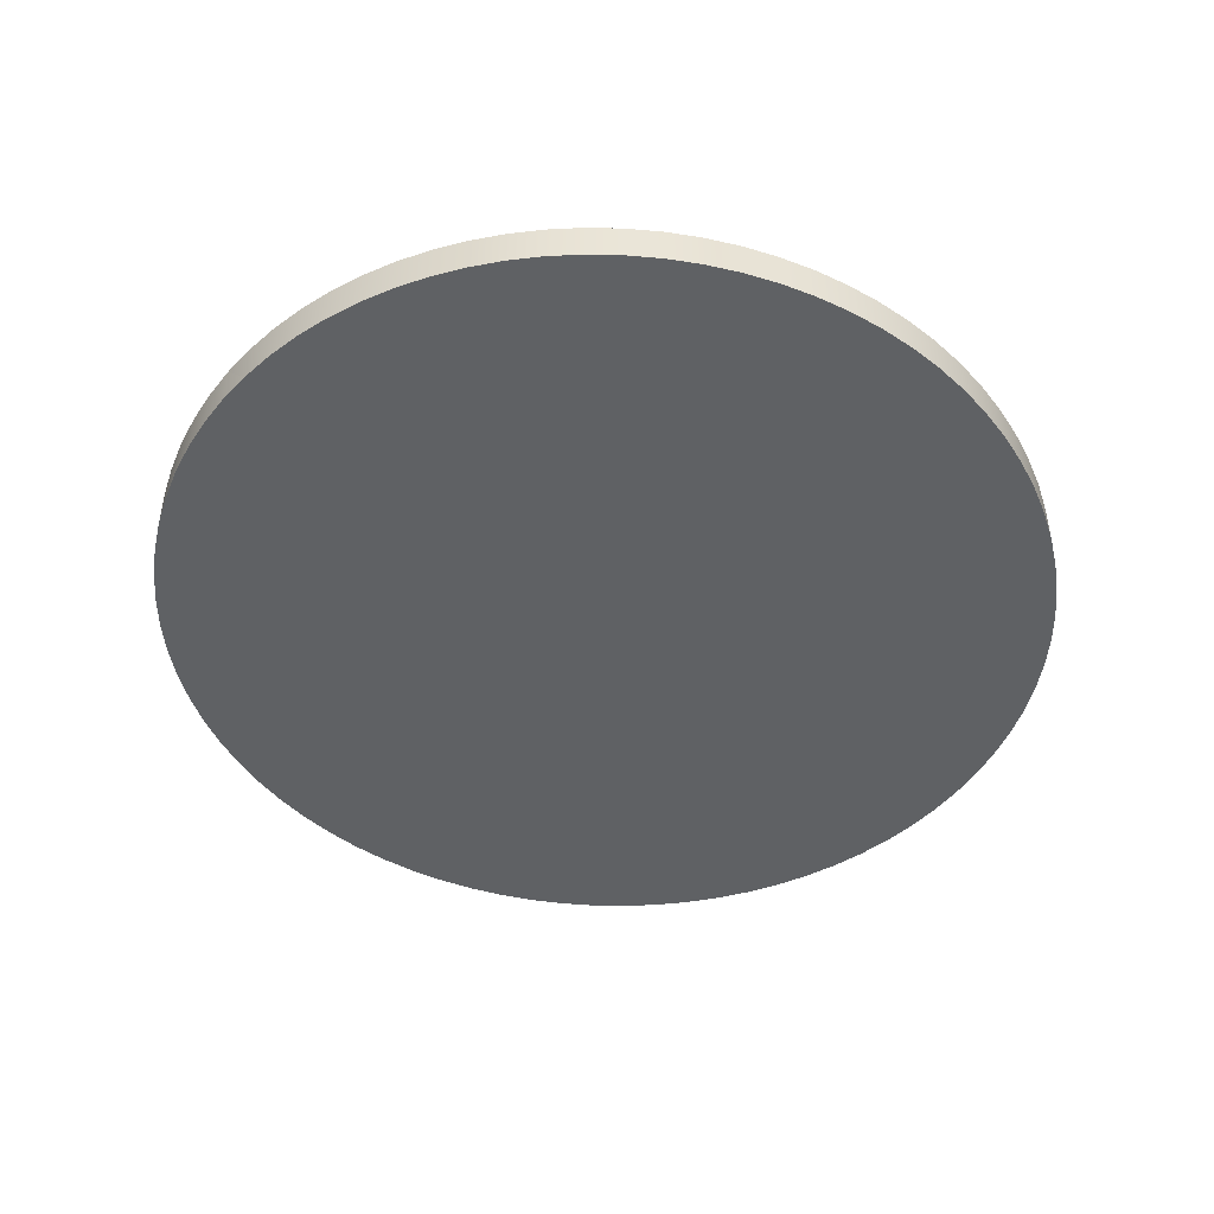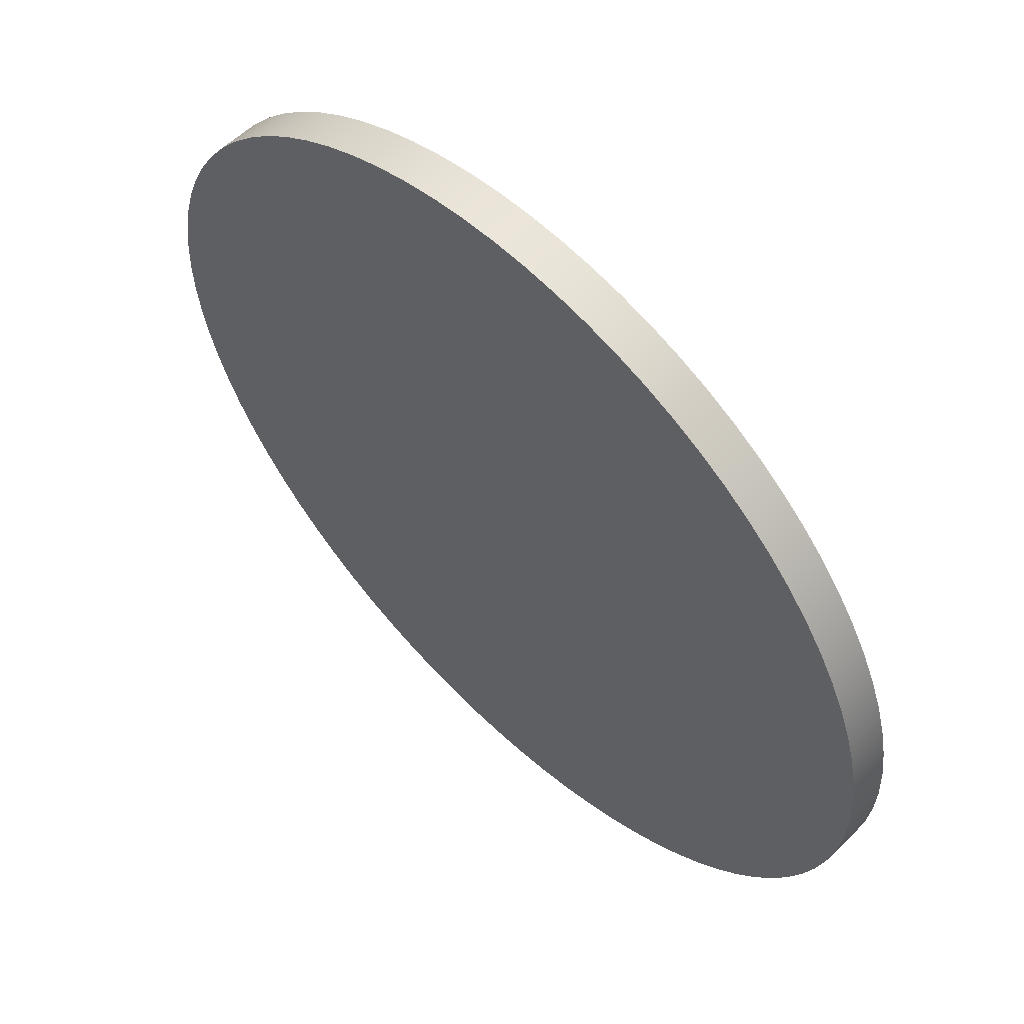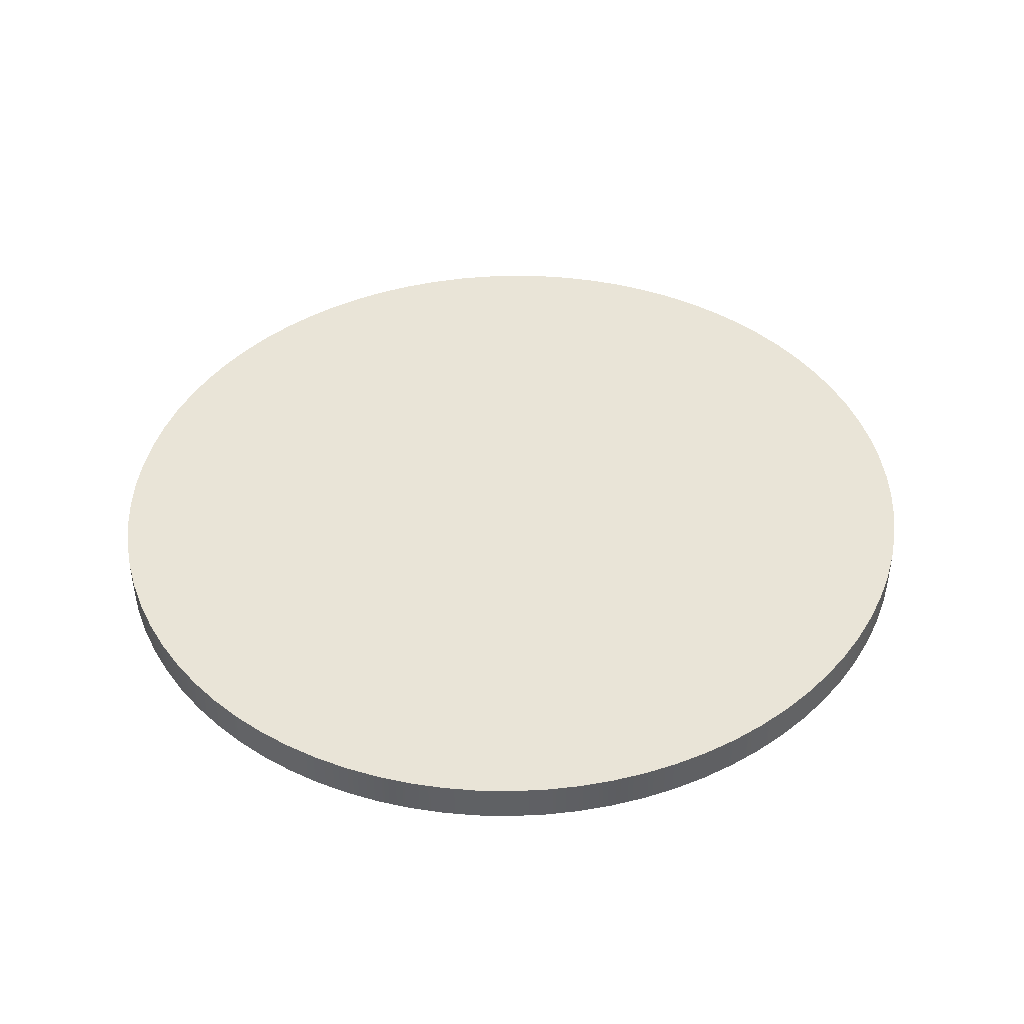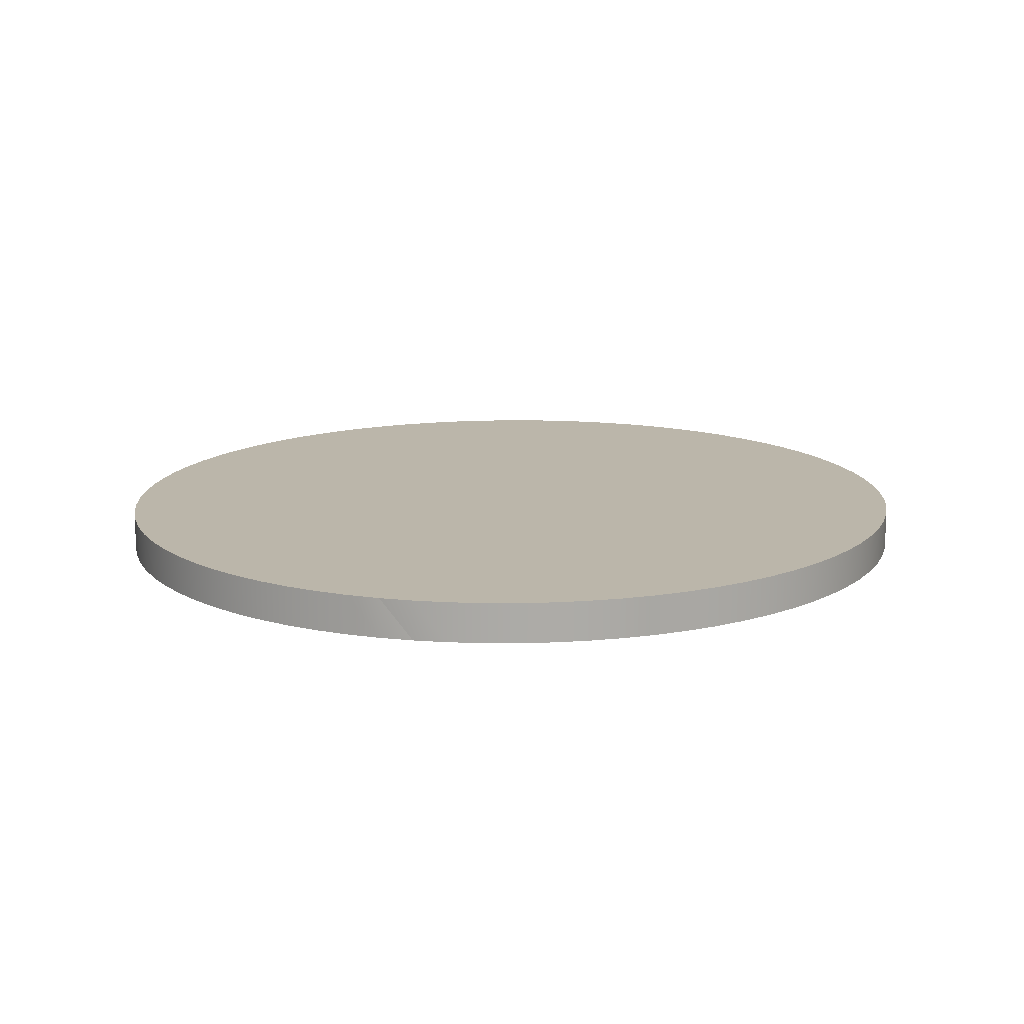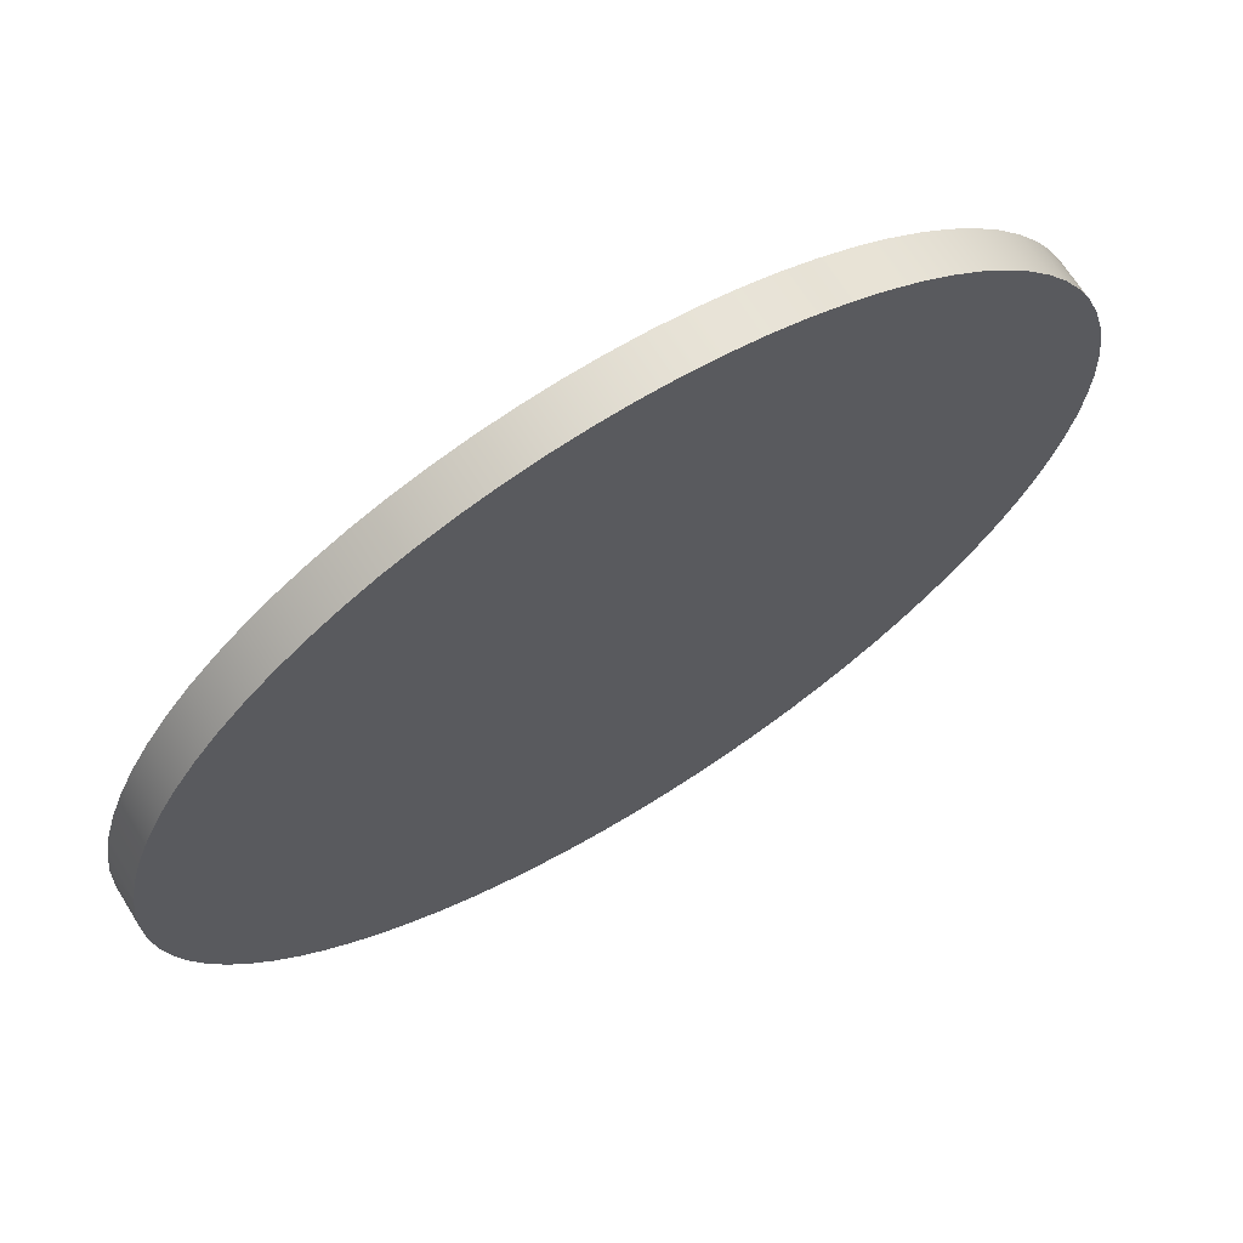
<metadata>
{"format":"obj","ext":"obj","renderer":"f3d","projection":"perspective","resolution":1024,"background":"white","views":[{"elev":-46.7,"azim":-34.2,"up":"+Y"},{"elev":57.5,"azim":44.8,"up":"+Z"},{"elev":43.4,"azim":161.6,"up":"+Y"},{"elev":14.0,"azim":-68.8,"up":"+Y"},{"elev":68.0,"azim":-31.9,"up":"+Z"}]}
</metadata>
<code>
o node_id20_mesh_id21
v 31.96 4.376 3.308
v 32.87 4.376 3.308
v 32.87 4.376 3.239
v 31.96 4.294 3.308
v 32.87 4.294 3.239
v 32.87 4.294 3.308
v 31.96 4.376 3.308
v 32.87 4.376 3.239
v 32.86 4.376 3.171
v 31.96 4.294 3.308
v 32.86 4.294 3.171
v 32.87 4.294 3.239
v 32.85 4.376 3.103
v 32.85 4.294 3.103
v 32.83 4.376 3.037
v 32.83 4.294 3.037
v 32.8 4.376 2.972
v 32.8 4.294 2.972
v 32.77 4.376 2.909
v 32.77 4.294 2.909
v 32.74 4.376 2.849
v 32.74 4.294 2.849
v 32.7 4.376 2.792
v 32.7 4.294 2.792
v 32.65 4.376 2.738
v 32.65 4.294 2.738
v 32.6 4.376 2.687
v 32.6 4.294 2.687
v 32.55 4.376 2.64
v 32.55 4.294 2.64
v 32.5 4.376 2.597
v 32.5 4.294 2.597
v 32.44 4.376 2.559
v 32.44 4.294 2.559
v 32.38 4.376 2.525
v 32.38 4.294 2.525
v 32.31 4.376 2.496
v 32.31 4.294 2.496
v 32.24 4.376 2.473
v 32.24 4.294 2.473
v 32.18 4.376 2.454
v 32.18 4.294 2.454
v 32.11 4.376 2.44
v 32.11 4.294 2.44
v 32.04 4.376 2.432
v 32.04 4.294 2.432
v 31.96 4.376 2.429
v 31.96 4.294 2.429
v 31.89 4.376 2.432
v 31.89 4.294 2.432
v 31.82 4.376 2.44
v 31.82 4.294 2.44
v 31.75 4.376 2.454
v 31.75 4.294 2.454
v 31.68 4.376 2.473
v 31.68 4.294 2.473
v 31.62 4.376 2.496
v 31.62 4.294 2.496
v 31.55 4.376 2.525
v 31.55 4.294 2.525
v 31.49 4.376 2.559
v 31.49 4.294 2.559
v 31.43 4.376 2.597
v 31.43 4.294 2.597
v 31.38 4.376 2.64
v 31.38 4.294 2.64
v 31.32 4.376 2.687
v 31.32 4.294 2.687
v 31.28 4.376 2.738
v 31.28 4.294 2.738
v 31.23 4.376 2.792
v 31.23 4.294 2.792
v 31.19 4.376 2.849
v 31.19 4.294 2.849
v 31.16 4.376 2.909
v 31.16 4.294 2.909
v 31.13 4.376 2.972
v 31.13 4.294 2.972
v 31.1 4.376 3.037
v 31.1 4.294 3.037
v 31.08 4.376 3.103
v 31.08 4.294 3.103
v 31.07 4.376 3.171
v 31.07 4.294 3.171
v 31.06 4.376 3.239
v 31.06 4.294 3.239
v 31.06 4.376 3.308
v 31.06 4.294 3.308
v 31.06 4.376 3.377
v 31.06 4.294 3.377
v 31.06 4.376 3.377
v 31.07 4.376 3.446
v 31.07 4.294 3.446
v 31.08 4.376 3.514
v 31.08 4.294 3.514
v 31.07 4.294 3.446
v 31.1 4.376 3.58
v 31.1 4.294 3.58
v 31.13 4.376 3.645
v 31.13 4.294 3.645
v 31.16 4.376 3.707
v 31.16 4.294 3.707
v 31.19 4.376 3.768
v 31.19 4.294 3.768
v 31.23 4.376 3.825
v 31.23 4.294 3.825
v 31.28 4.376 3.879
v 31.28 4.294 3.879
v 31.32 4.376 3.93
v 31.32 4.294 3.93
v 31.38 4.376 3.977
v 31.38 4.294 3.977
v 31.43 4.376 4.02
v 31.43 4.294 4.02
v 31.49 4.376 4.058
v 31.49 4.294 4.058
v 31.55 4.376 4.092
v 31.55 4.294 4.092
v 31.62 4.376 4.12
v 31.62 4.294 4.12
v 31.68 4.376 4.144
v 31.68 4.294 4.144
v 31.75 4.376 4.163
v 31.75 4.294 4.163
v 31.82 4.376 4.177
v 31.82 4.294 4.177
v 31.89 4.376 4.185
v 31.89 4.294 4.185
v 31.96 4.376 4.187
v 31.96 4.294 4.187
v 32.04 4.376 4.185
v 32.04 4.294 4.185
v 32.11 4.376 4.177
v 32.11 4.294 4.177
v 32.18 4.376 4.163
v 32.18 4.294 4.163
v 32.24 4.376 4.144
v 32.24 4.294 4.144
v 32.31 4.376 4.12
v 32.31 4.294 4.12
v 32.38 4.376 4.092
v 32.38 4.294 4.092
v 32.44 4.376 4.058
v 32.44 4.294 4.058
v 32.5 4.376 4.02
v 32.5 4.294 4.02
v 32.55 4.376 3.977
v 32.55 4.294 3.977
v 32.6 4.376 3.93
v 32.6 4.294 3.93
v 32.65 4.376 3.879
v 32.65 4.294 3.879
v 32.7 4.376 3.825
v 32.7 4.294 3.825
v 32.74 4.376 3.768
v 32.74 4.294 3.768
v 32.77 4.376 3.707
v 32.77 4.294 3.707
v 32.8 4.376 3.645
v 32.8 4.294 3.645
v 32.83 4.376 3.58
v 32.83 4.294 3.58
v 32.85 4.376 3.514
v 32.85 4.294 3.514
v 32.86 4.376 3.446
v 32.86 4.294 3.446
v 32.87 4.376 3.377
v 32.87 4.294 3.377
v 32.87 4.376 3.308
v 32.87 4.294 3.239
v 32.87 4.376 3.239
v 32.87 4.294 3.308
v 32.87 4.376 3.239
v 32.86 4.294 3.171
v 32.86 4.376 3.171
v 32.87 4.294 3.239
v 32.85 4.294 3.103
v 32.85 4.376 3.103
v 32.83 4.294 3.037
v 32.83 4.376 3.037
v 32.8 4.294 2.972
v 32.8 4.376 2.972
v 32.77 4.294 2.909
v 32.77 4.376 2.909
v 32.74 4.294 2.849
v 32.74 4.376 2.849
v 32.7 4.294 2.792
v 32.7 4.376 2.792
v 32.65 4.294 2.738
v 32.65 4.376 2.738
v 32.6 4.294 2.687
v 32.6 4.376 2.687
v 32.55 4.294 2.64
v 32.55 4.376 2.64
v 32.5 4.294 2.597
v 32.5 4.376 2.597
v 32.44 4.294 2.559
v 32.44 4.376 2.559
v 32.38 4.294 2.525
v 32.38 4.376 2.525
v 32.31 4.294 2.496
v 32.31 4.376 2.496
v 32.24 4.294 2.473
v 32.24 4.376 2.473
v 32.18 4.294 2.454
v 32.18 4.376 2.454
v 32.11 4.294 2.44
v 32.11 4.376 2.44
v 32.04 4.294 2.432
v 32.04 4.376 2.432
v 31.96 4.294 2.429
v 31.96 4.376 2.429
v 31.89 4.294 2.432
v 31.89 4.376 2.432
v 31.82 4.294 2.44
v 31.82 4.376 2.44
v 31.75 4.294 2.454
v 31.75 4.376 2.454
v 31.68 4.294 2.473
v 31.68 4.376 2.473
v 31.62 4.294 2.496
v 31.62 4.376 2.496
v 31.55 4.294 2.525
v 31.55 4.376 2.525
v 31.49 4.294 2.559
v 31.49 4.376 2.559
v 31.43 4.294 2.597
v 31.43 4.376 2.597
v 31.38 4.294 2.64
v 31.38 4.376 2.64
v 31.32 4.294 2.687
v 31.32 4.376 2.687
v 31.28 4.294 2.738
v 31.28 4.376 2.738
v 31.23 4.294 2.792
v 31.23 4.376 2.792
v 31.19 4.294 2.849
v 31.19 4.376 2.849
v 31.16 4.294 2.909
v 31.16 4.376 2.909
v 31.13 4.294 2.972
v 31.13 4.376 2.972
v 31.1 4.294 3.037
v 31.1 4.376 3.037
v 31.08 4.294 3.103
v 31.08 4.376 3.103
v 31.07 4.294 3.171
v 31.07 4.376 3.171
v 31.06 4.294 3.239
v 31.06 4.376 3.239
v 31.06 4.294 3.308
v 31.06 4.376 3.308
v 31.06 4.294 3.377
v 31.06 4.376 3.377
v 31.06 4.376 3.377
v 31.07 4.294 3.446
v 31.07 4.376 3.446
v 31.07 4.294 3.446
v 31.08 4.294 3.514
v 31.08 4.376 3.514
v 31.1 4.294 3.58
v 31.1 4.376 3.58
v 31.13 4.294 3.645
v 31.13 4.376 3.645
v 31.16 4.294 3.707
v 31.16 4.376 3.707
v 31.19 4.294 3.768
v 31.19 4.376 3.768
v 31.23 4.294 3.825
v 31.23 4.376 3.825
v 31.28 4.294 3.879
v 31.28 4.376 3.879
v 31.32 4.294 3.93
v 31.32 4.376 3.93
v 31.38 4.294 3.977
v 31.38 4.376 3.977
v 31.43 4.294 4.02
v 31.43 4.376 4.02
v 31.49 4.294 4.058
v 31.49 4.376 4.058
v 31.55 4.294 4.092
v 31.55 4.376 4.092
v 31.62 4.294 4.12
v 31.62 4.376 4.12
v 31.68 4.294 4.144
v 31.68 4.376 4.144
v 31.75 4.294 4.163
v 31.75 4.376 4.163
v 31.82 4.294 4.177
v 31.82 4.376 4.177
v 31.89 4.294 4.185
v 31.89 4.376 4.185
v 31.96 4.294 4.187
v 31.96 4.376 4.187
v 32.04 4.294 4.185
v 32.04 4.376 4.185
v 32.11 4.294 4.177
v 32.11 4.376 4.177
v 32.18 4.294 4.163
v 32.18 4.376 4.163
v 32.24 4.294 4.144
v 32.24 4.376 4.144
v 32.31 4.294 4.12
v 32.31 4.376 4.12
v 32.38 4.294 4.092
v 32.38 4.376 4.092
v 32.44 4.294 4.058
v 32.44 4.376 4.058
v 32.5 4.294 4.02
v 32.5 4.376 4.02
v 32.55 4.294 3.977
v 32.55 4.376 3.977
v 32.6 4.294 3.93
v 32.6 4.376 3.93
v 32.65 4.294 3.879
v 32.65 4.376 3.879
v 32.7 4.294 3.825
v 32.7 4.376 3.825
v 32.74 4.294 3.768
v 32.74 4.376 3.768
v 32.77 4.294 3.707
v 32.77 4.376 3.707
v 32.8 4.294 3.645
v 32.8 4.376 3.645
v 32.83 4.294 3.58
v 32.83 4.376 3.58
v 32.85 4.294 3.514
v 32.85 4.376 3.514
v 32.86 4.294 3.446
v 32.86 4.376 3.446
v 32.87 4.294 3.377
v 32.87 4.376 3.377
f 1 2 3
f 4 5 6
f 7 8 9
f 10 11 12
f 7 9 13
f 10 14 11
f 7 13 15
f 10 16 14
f 7 15 17
f 10 18 16
f 7 17 19
f 10 20 18
f 7 19 21
f 10 22 20
f 7 21 23
f 10 24 22
f 7 23 25
f 10 26 24
f 7 25 27
f 10 28 26
f 7 27 29
f 10 30 28
f 7 29 31
f 10 32 30
f 7 31 33
f 10 34 32
f 7 33 35
f 10 36 34
f 7 35 37
f 10 38 36
f 7 37 39
f 10 40 38
f 7 39 41
f 10 42 40
f 7 41 43
f 10 44 42
f 7 43 45
f 10 46 44
f 7 45 47
f 10 48 46
f 7 47 49
f 10 50 48
f 7 49 51
f 10 52 50
f 7 51 53
f 10 54 52
f 7 53 55
f 10 56 54
f 7 55 57
f 10 58 56
f 7 57 59
f 10 60 58
f 7 59 61
f 10 62 60
f 7 61 63
f 10 64 62
f 7 63 65
f 10 66 64
f 7 65 67
f 10 68 66
f 7 67 69
f 10 70 68
f 7 69 71
f 10 72 70
f 7 71 73
f 10 74 72
f 7 73 75
f 10 76 74
f 7 75 77
f 10 78 76
f 7 77 79
f 10 80 78
f 7 79 81
f 10 82 80
f 7 81 83
f 10 84 82
f 7 83 85
f 10 86 84
f 7 85 87
f 10 88 86
f 7 87 89
f 10 90 88
f 1 91 92
f 10 93 90
f 1 92 94
f 4 95 96
f 1 94 97
f 4 98 95
f 1 97 99
f 4 100 98
f 1 99 101
f 4 102 100
f 1 101 103
f 4 104 102
f 1 103 105
f 4 106 104
f 1 105 107
f 4 108 106
f 1 107 109
f 4 110 108
f 1 109 111
f 4 112 110
f 1 111 113
f 4 114 112
f 1 113 115
f 4 116 114
f 1 115 117
f 4 118 116
f 1 117 119
f 4 120 118
f 1 119 121
f 4 122 120
f 1 121 123
f 4 124 122
f 1 123 125
f 4 126 124
f 1 125 127
f 4 128 126
f 1 127 129
f 4 130 128
f 1 129 131
f 4 132 130
f 1 131 133
f 4 134 132
f 1 133 135
f 4 136 134
f 1 135 137
f 4 138 136
f 1 137 139
f 4 140 138
f 1 139 141
f 4 142 140
f 1 141 143
f 4 144 142
f 1 143 145
f 4 146 144
f 1 145 147
f 4 148 146
f 1 147 149
f 4 150 148
f 1 149 151
f 4 152 150
f 1 151 153
f 4 154 152
f 1 153 155
f 4 156 154
f 1 155 157
f 4 158 156
f 1 157 159
f 4 160 158
f 1 159 161
f 4 162 160
f 1 161 163
f 4 164 162
f 1 163 165
f 4 166 164
f 1 165 167
f 4 168 166
f 1 167 2
f 4 6 168
f 169 170 171
f 170 169 172
f 173 174 175
f 174 173 176
f 175 177 178
f 177 175 174
f 178 179 180
f 179 178 177
f 180 181 182
f 181 180 179
f 182 183 184
f 183 182 181
f 184 185 186
f 185 184 183
f 186 187 188
f 187 186 185
f 188 189 190
f 189 188 187
f 190 191 192
f 191 190 189
f 192 193 194
f 193 192 191
f 194 195 196
f 195 194 193
f 196 197 198
f 197 196 195
f 198 199 200
f 199 198 197
f 200 201 202
f 201 200 199
f 202 203 204
f 203 202 201
f 204 205 206
f 205 204 203
f 206 207 208
f 207 206 205
f 208 209 210
f 209 208 207
f 210 211 212
f 211 210 209
f 212 213 214
f 213 212 211
f 214 215 216
f 215 214 213
f 216 217 218
f 217 216 215
f 218 219 220
f 219 218 217
f 220 221 222
f 221 220 219
f 222 223 224
f 223 222 221
f 224 225 226
f 225 224 223
f 226 227 228
f 227 226 225
f 228 229 230
f 229 228 227
f 230 231 232
f 231 230 229
f 232 233 234
f 233 232 231
f 234 235 236
f 235 234 233
f 236 237 238
f 237 236 235
f 238 239 240
f 239 238 237
f 240 241 242
f 241 240 239
f 242 243 244
f 243 242 241
f 244 245 246
f 245 244 243
f 246 247 248
f 247 246 245
f 248 249 250
f 249 248 247
f 250 251 252
f 251 250 249
f 252 253 254
f 253 252 251
f 255 256 257
f 258 254 253
f 257 259 260
f 259 257 256
f 260 261 262
f 261 260 259
f 262 263 264
f 263 262 261
f 264 265 266
f 265 264 263
f 266 267 268
f 267 266 265
f 268 269 270
f 269 268 267
f 270 271 272
f 271 270 269
f 272 273 274
f 273 272 271
f 274 275 276
f 275 274 273
f 276 277 278
f 277 276 275
f 278 279 280
f 279 278 277
f 280 281 282
f 281 280 279
f 282 283 284
f 283 282 281
f 284 285 286
f 285 284 283
f 286 287 288
f 287 286 285
f 288 289 290
f 289 288 287
f 290 291 292
f 291 290 289
f 292 293 294
f 293 292 291
f 294 295 296
f 295 294 293
f 296 297 298
f 297 296 295
f 298 299 300
f 299 298 297
f 300 301 302
f 301 300 299
f 302 303 304
f 303 302 301
f 304 305 306
f 305 304 303
f 306 307 308
f 307 306 305
f 308 309 310
f 309 308 307
f 310 311 312
f 311 310 309
f 312 313 314
f 313 312 311
f 314 315 316
f 315 314 313
f 316 317 318
f 317 316 315
f 318 319 320
f 319 318 317
f 320 321 322
f 321 320 319
f 322 323 324
f 323 322 321
f 324 325 326
f 325 324 323
f 326 327 328
f 327 326 325
f 328 329 330
f 329 328 327
f 330 331 332
f 331 330 329
f 332 172 169
f 172 332 331

</code>
